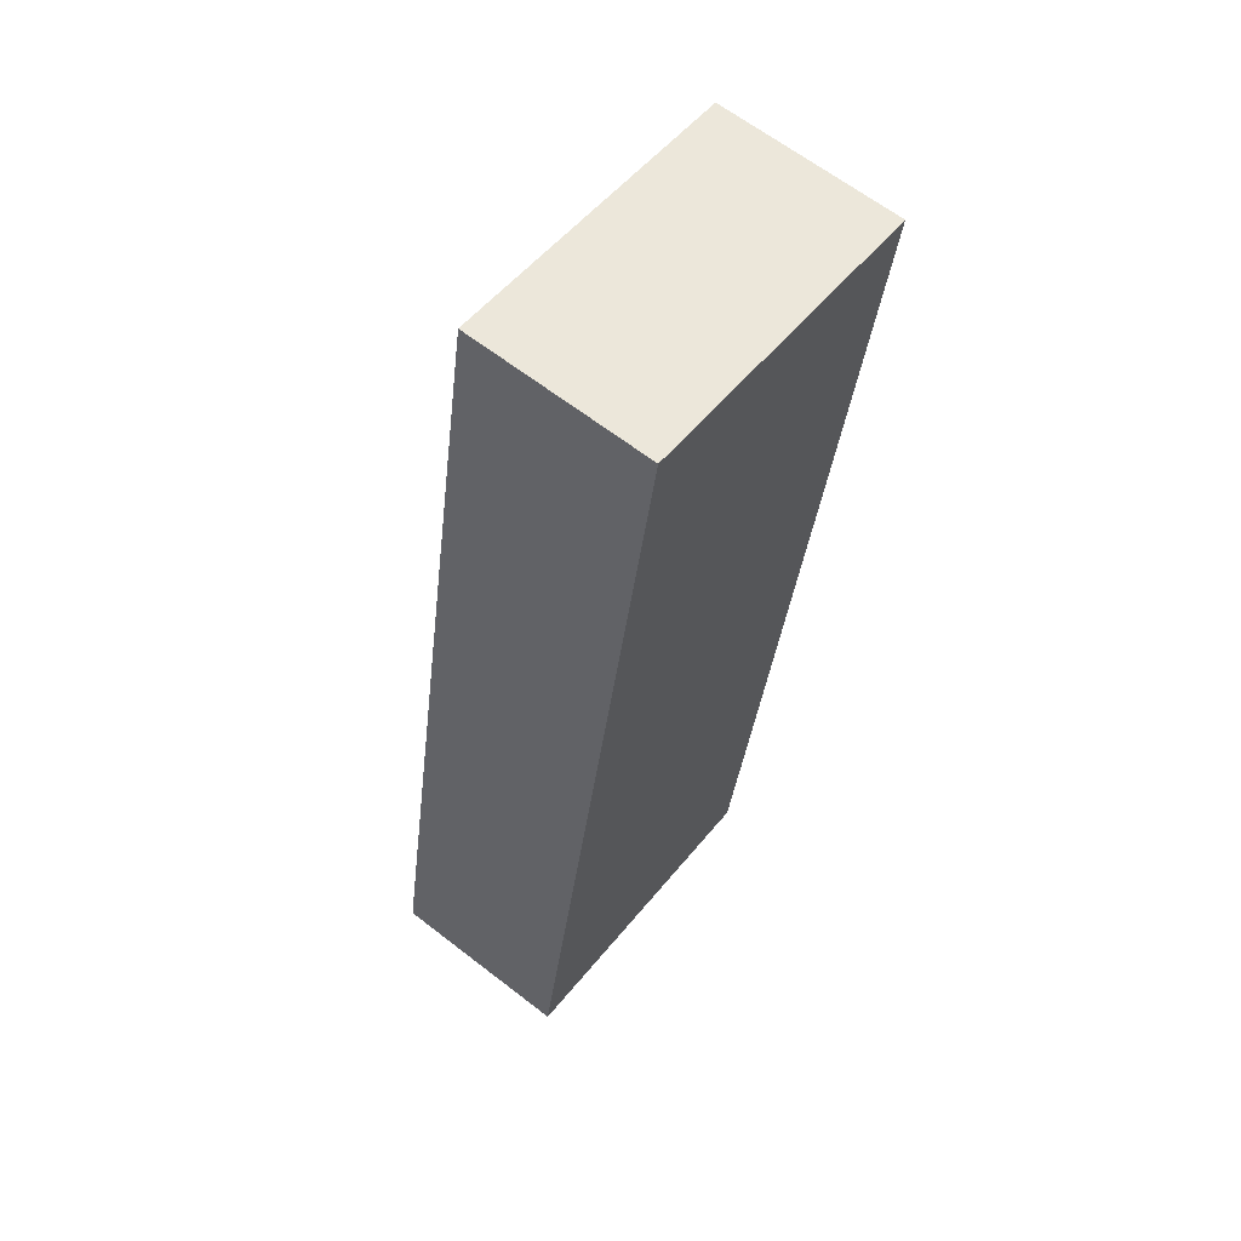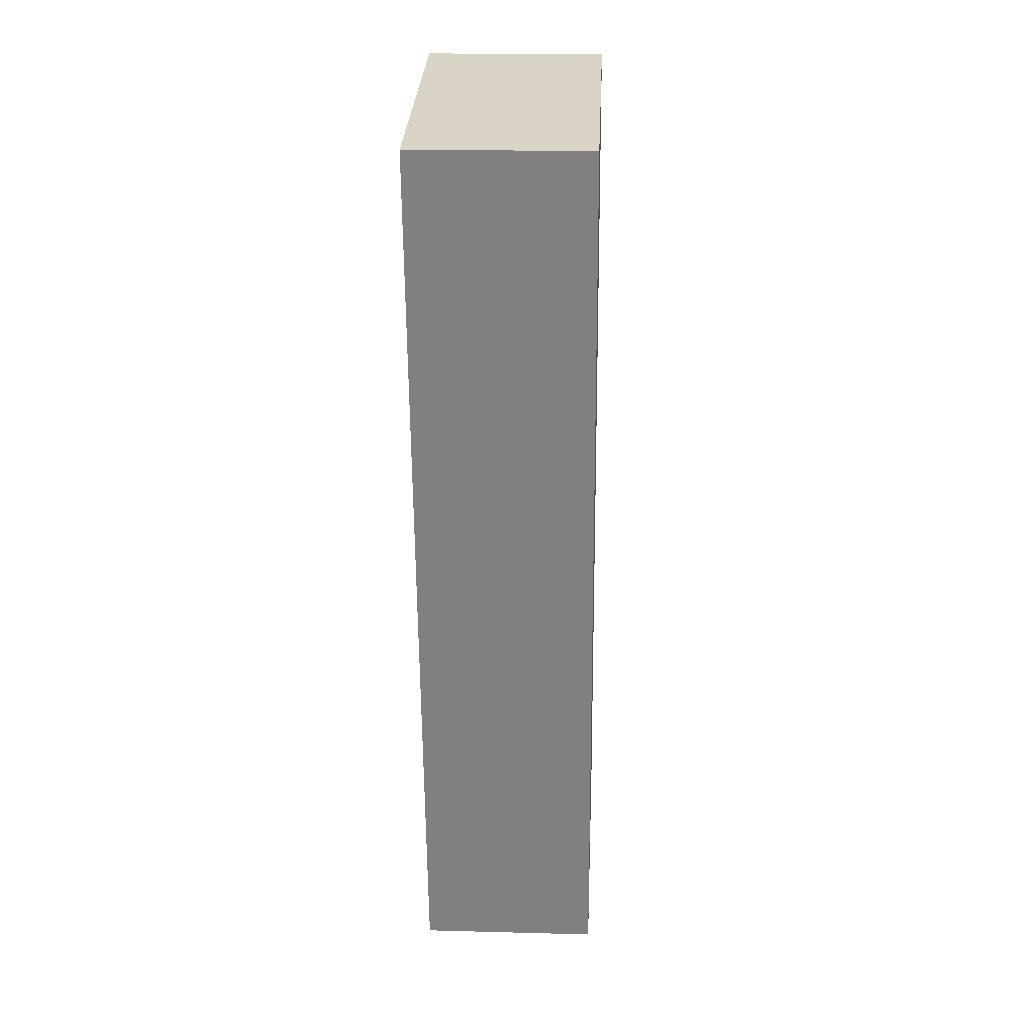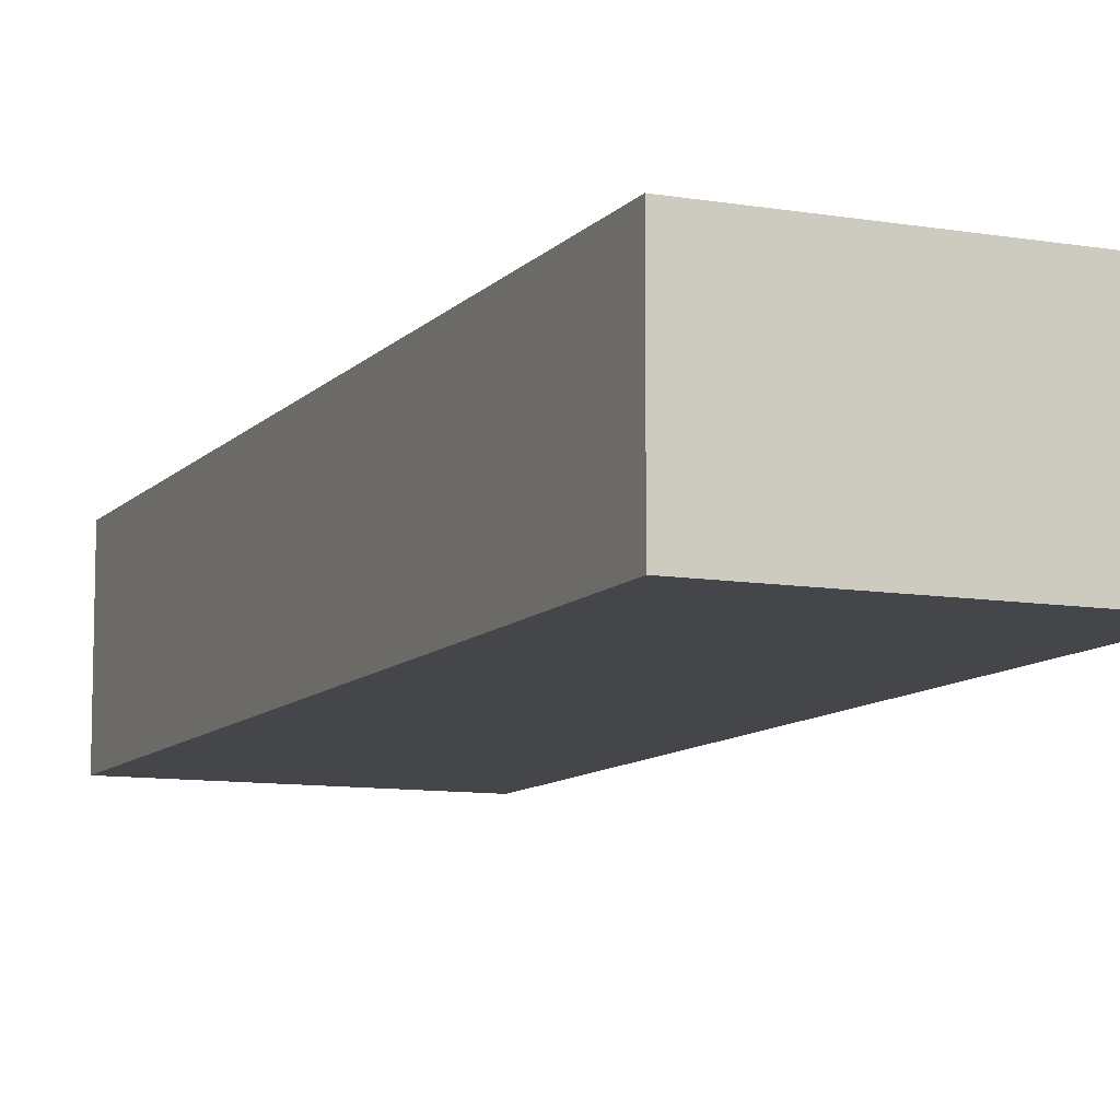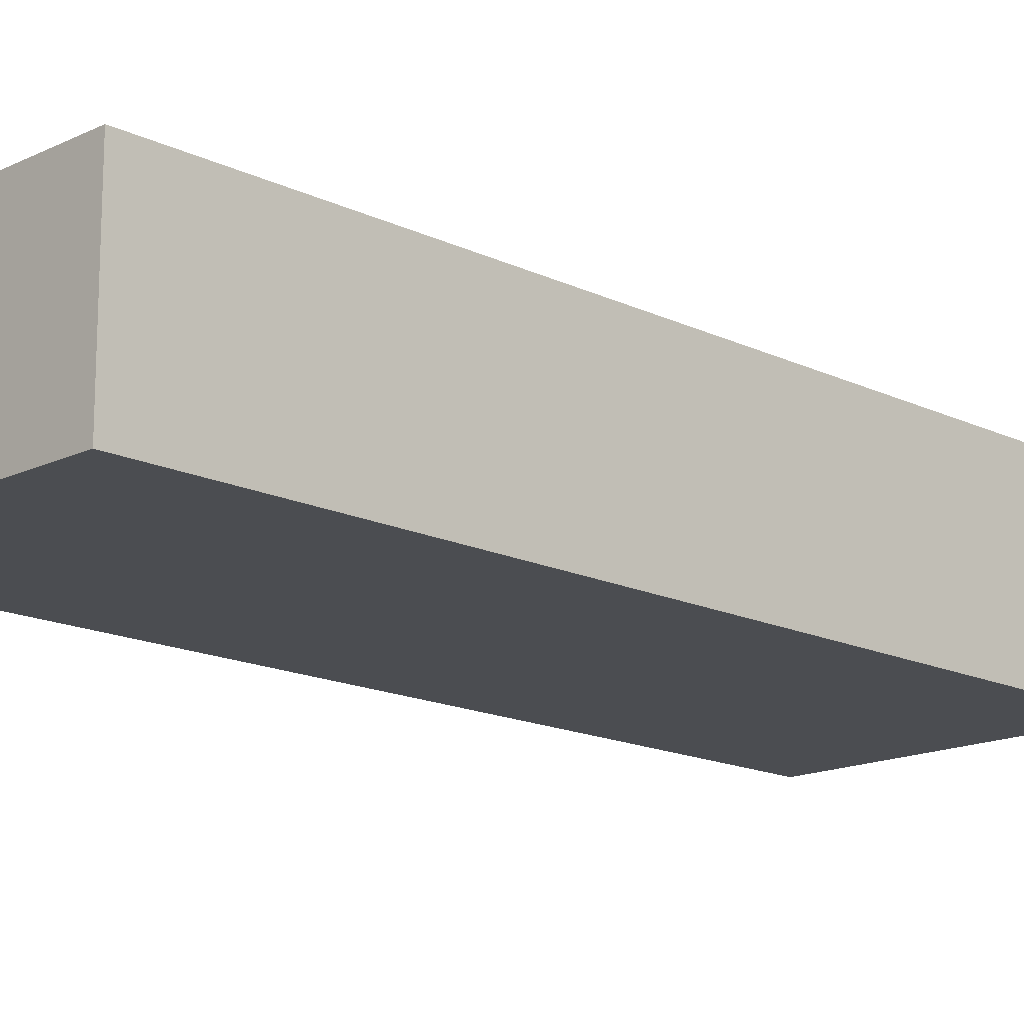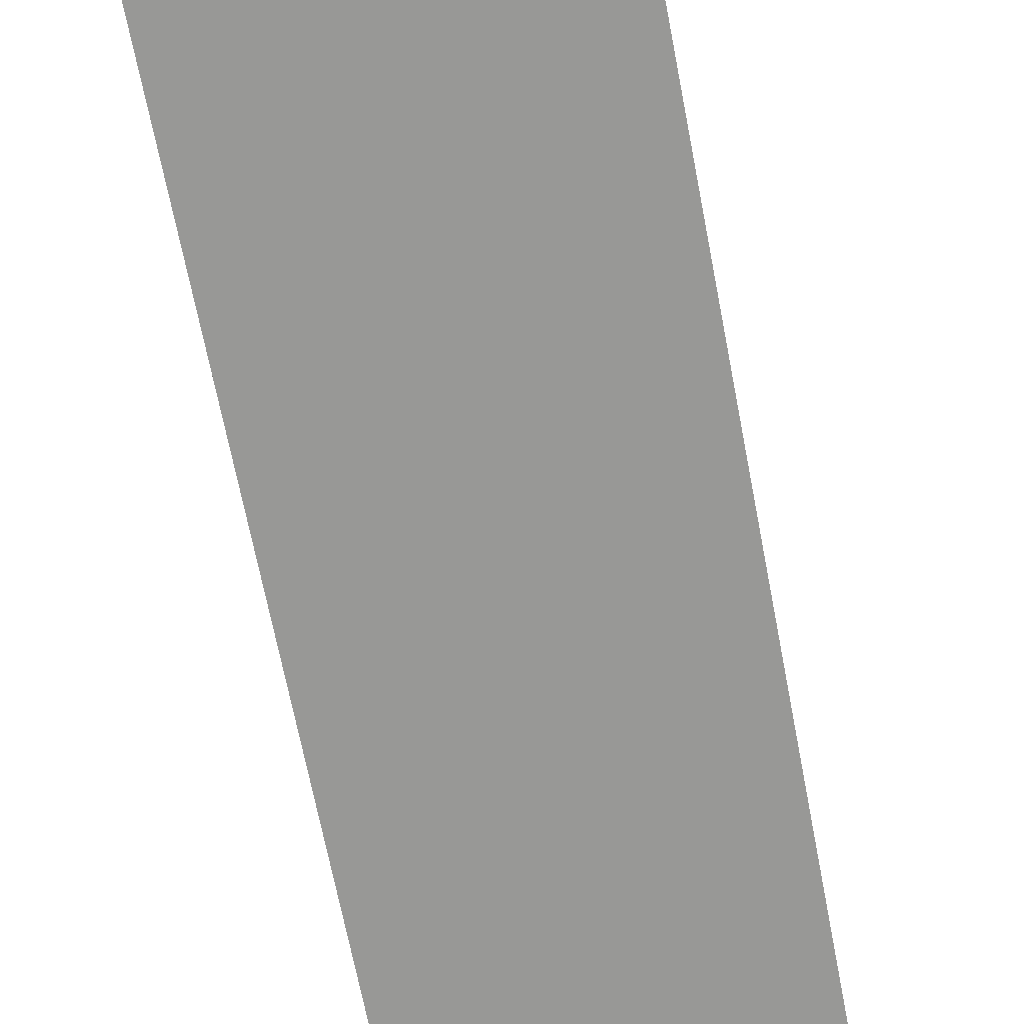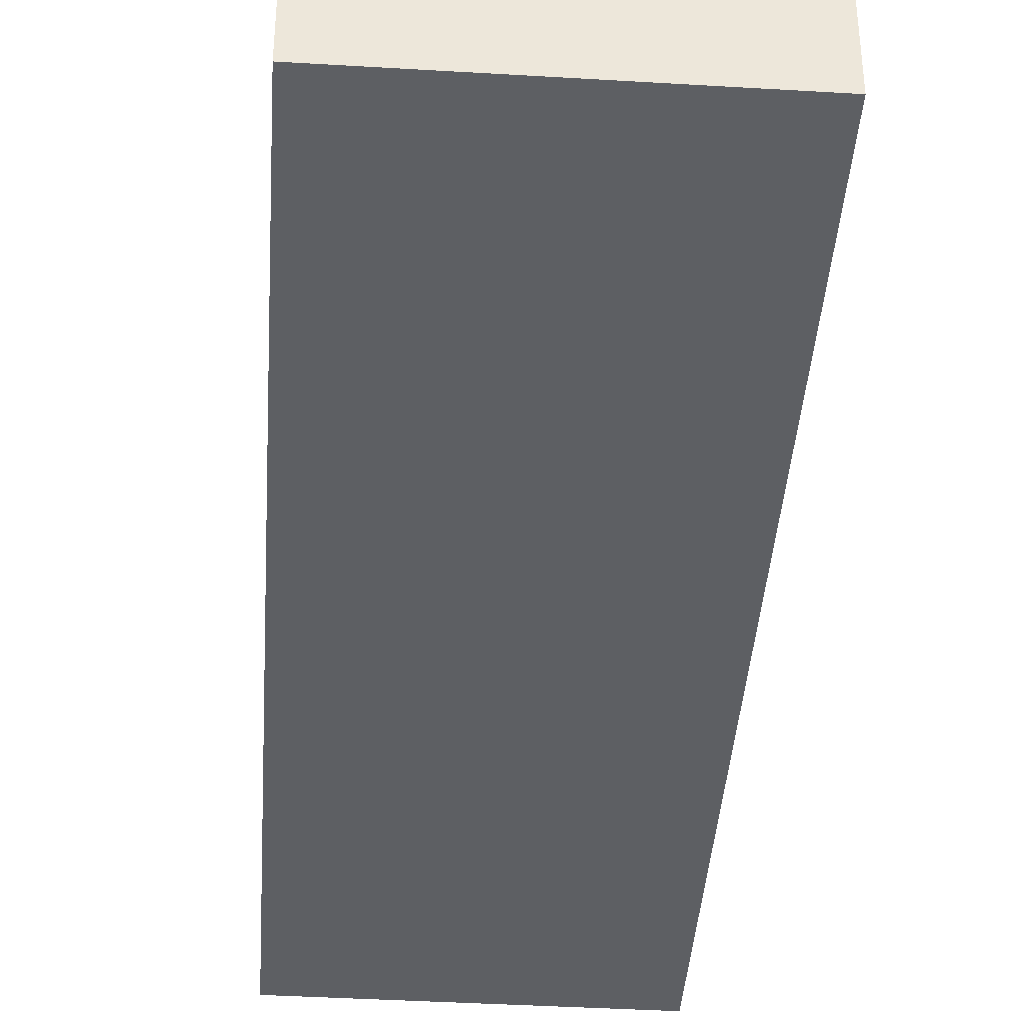
<metadata>
{"format":"obj","ext":"obj","renderer":"f3d","projection":"perspective","resolution":1024,"background":"white","views":[{"elev":64.1,"azim":128.0,"up":"+Z"},{"elev":19.3,"azim":-87.2,"up":"+Z"},{"elev":-9.7,"azim":-33.5,"up":"+Y"},{"elev":-15.9,"azim":35.0,"up":"+Y"},{"elev":-68.4,"azim":0.8,"up":"+Y"},{"elev":-40.2,"azim":-14.0,"up":"+Y"}]}
</metadata>
<code>
v  3.323 1.135e-15 -18.53
v  6.296 -6.642e-17 1.085
v  0 0 0
v  9.619 1.068e-15 -17.45
v  6.296 3.677 1.085
v  3.323 3.677 -18.53
v  7.819e-05 3.677 -0.0001163
v  9.619 3.677 -17.45
g defaultobject
f 1 2 3
f 2 1 4
f 1 2 3
f 2 1 4
f 5 6 7
f 6 5 8
f 5 6 7
f 6 5 8
f 2 7 3
f 7 2 5
f 7 1 3
f 1 7 6
f 6 4 1
f 4 6 8
f 4 5 2
f 5 4 8
f 2 7 3
f 7 2 5
f 7 1 3
f 1 7 6
f 6 4 1
f 4 6 8
f 4 5 2
f 5 4 8

</code>
